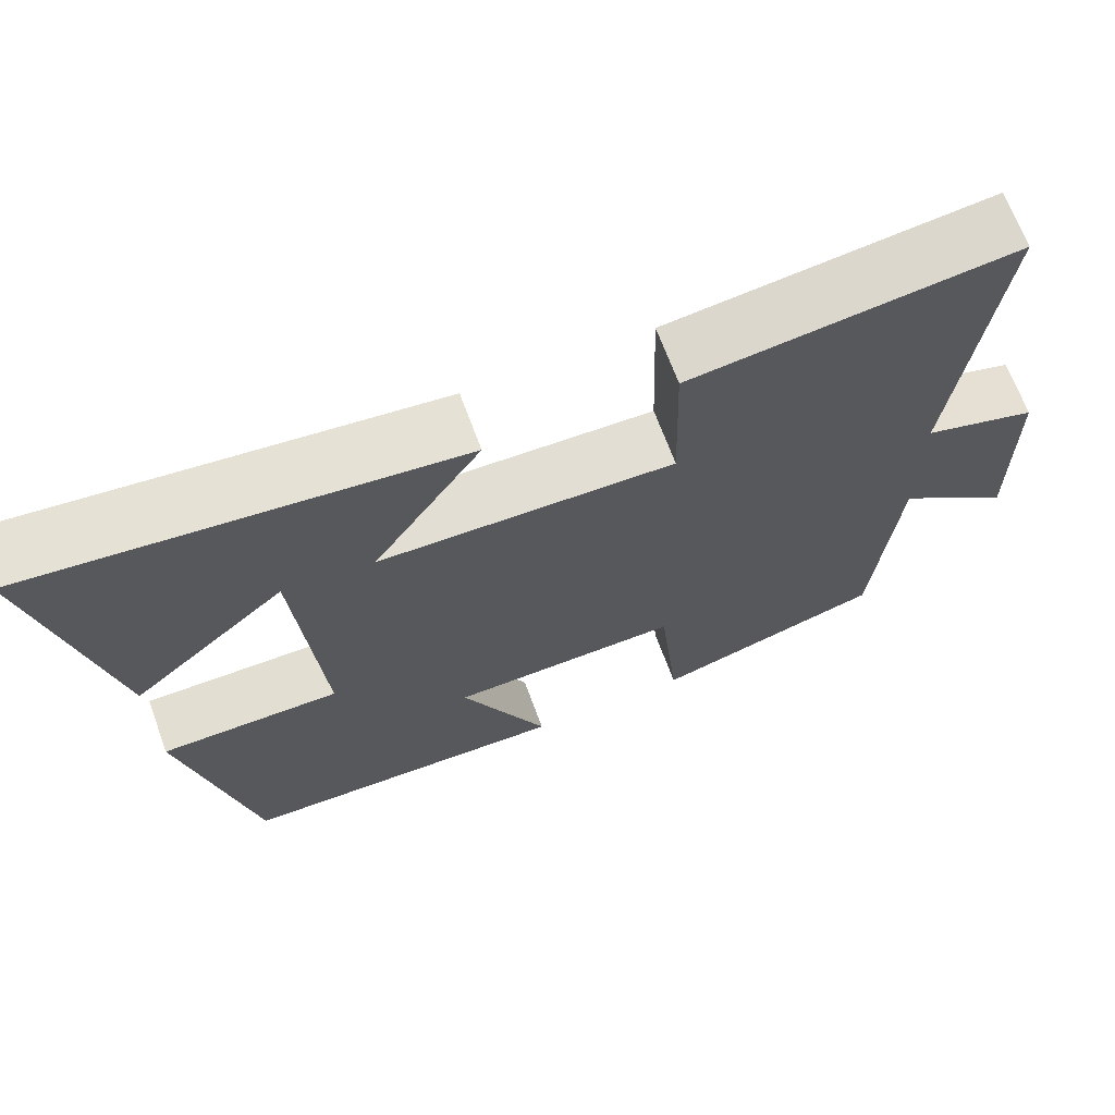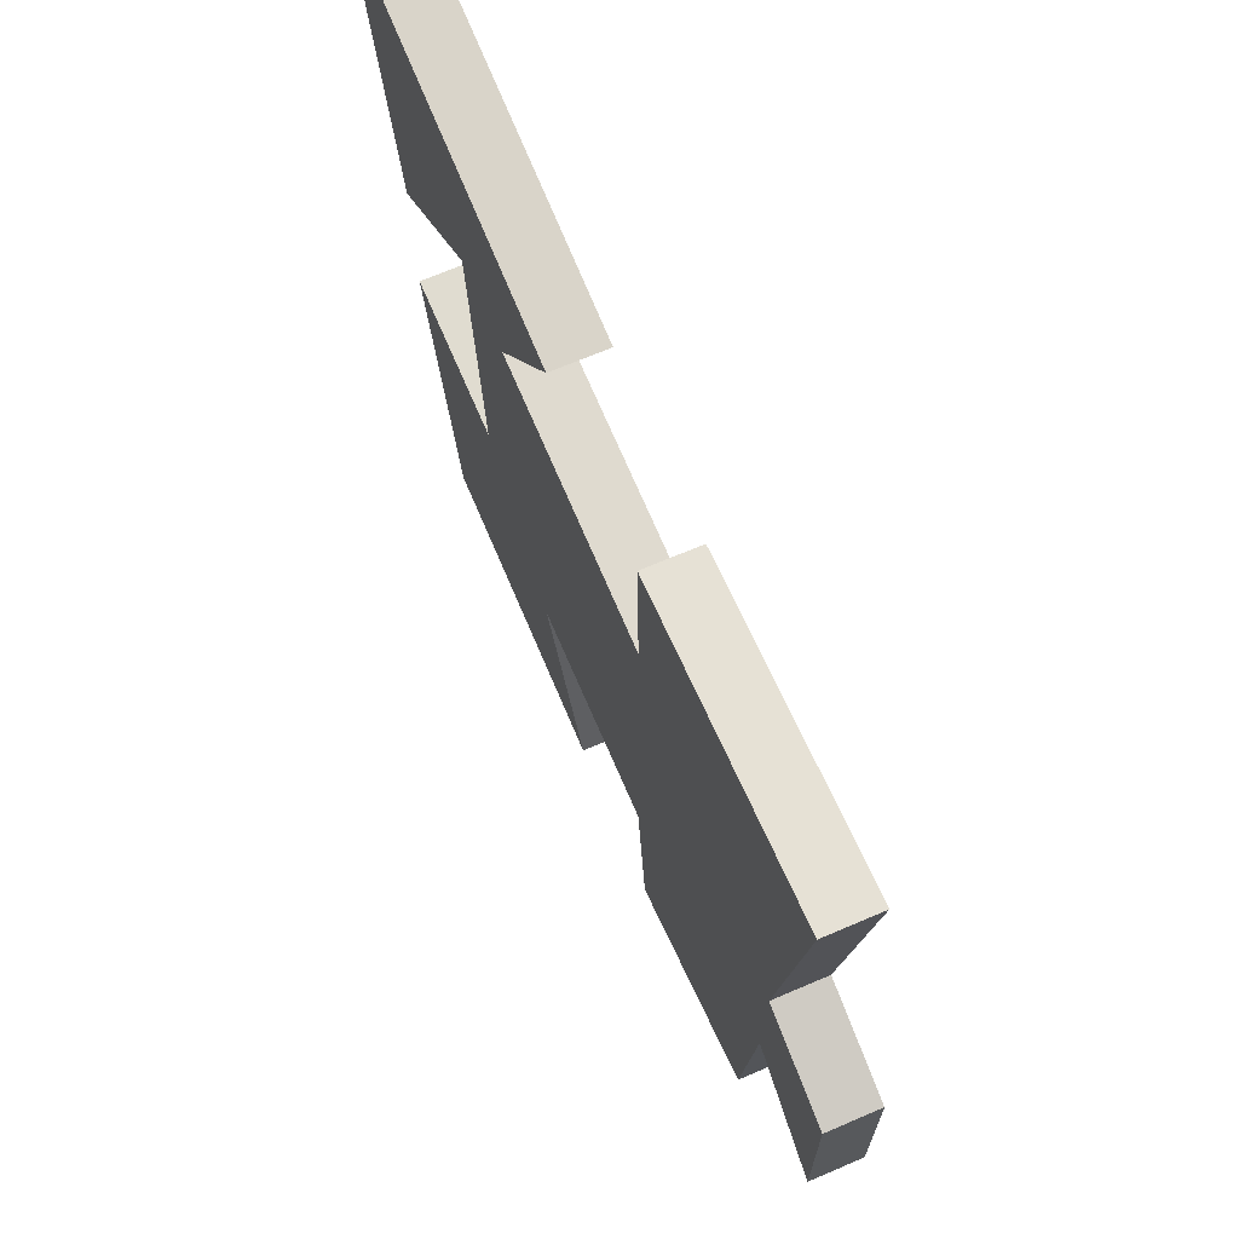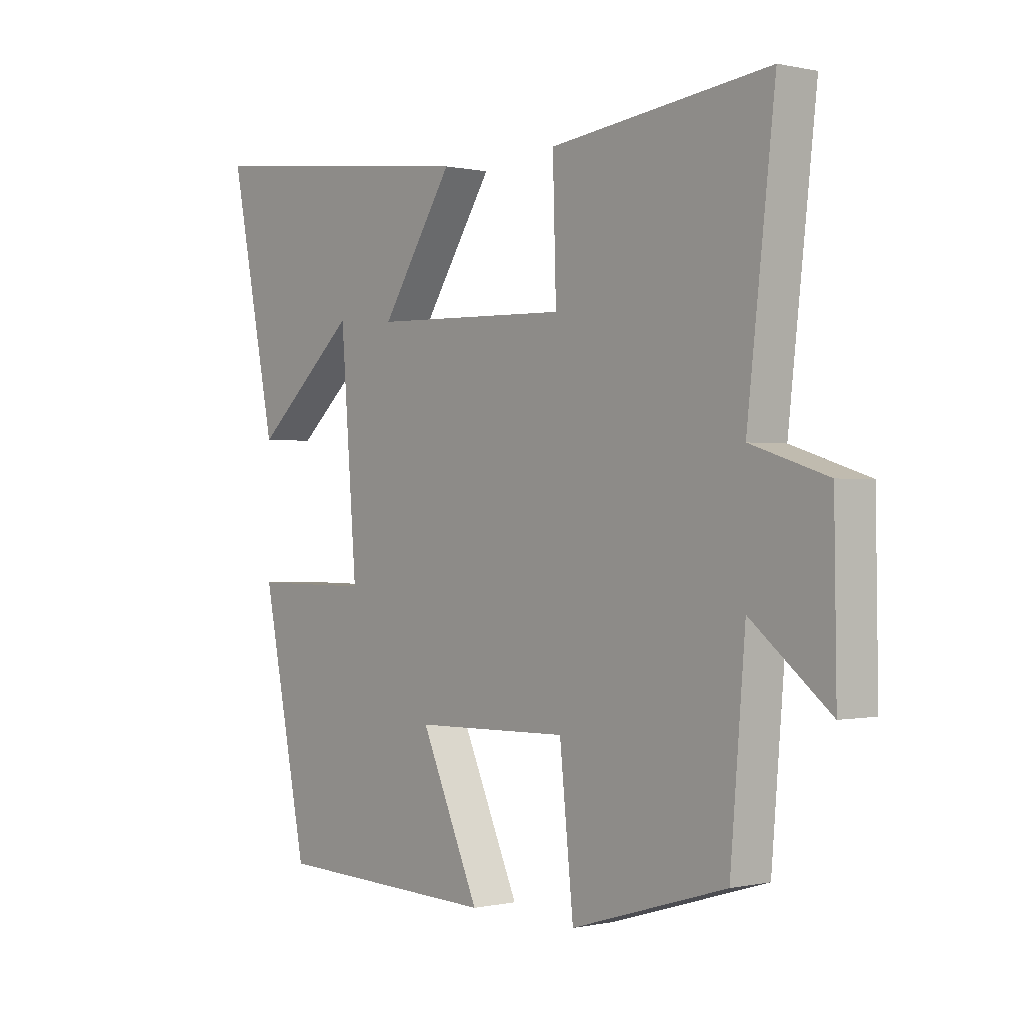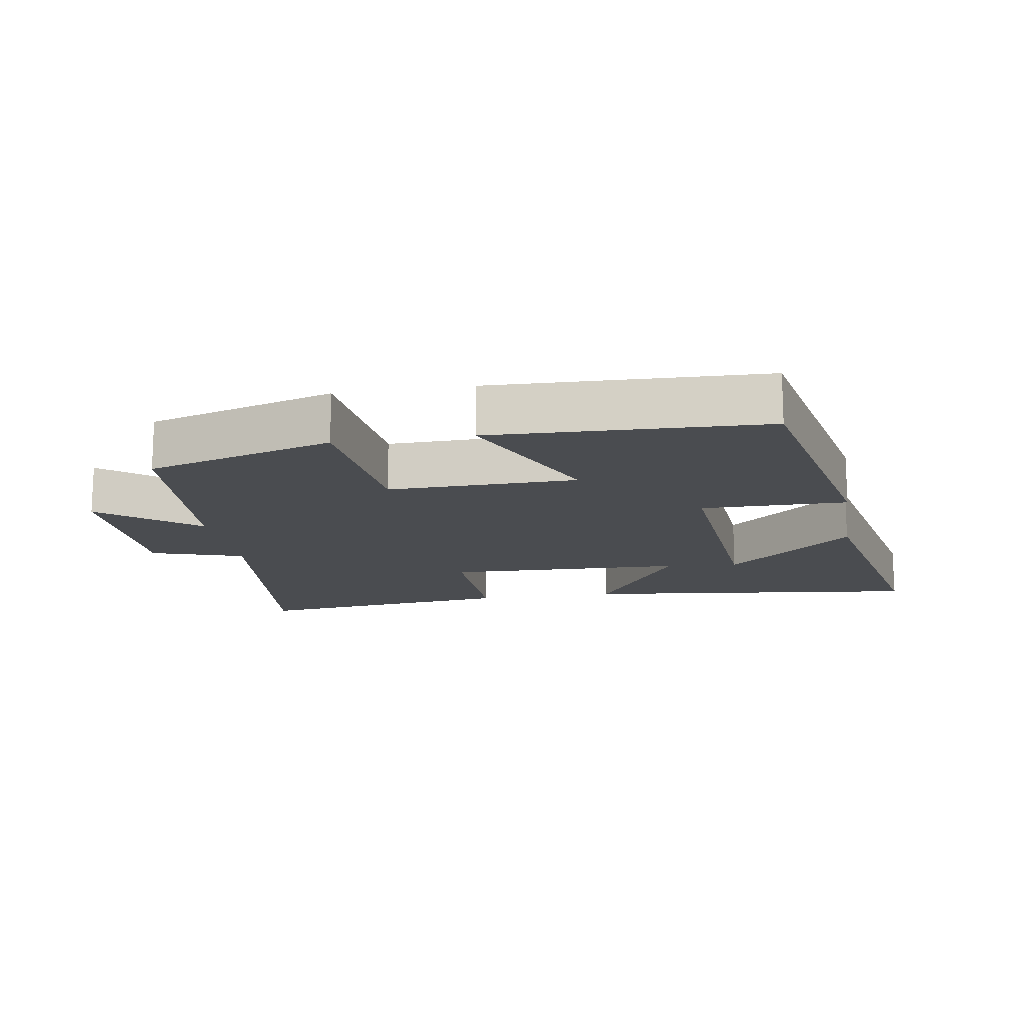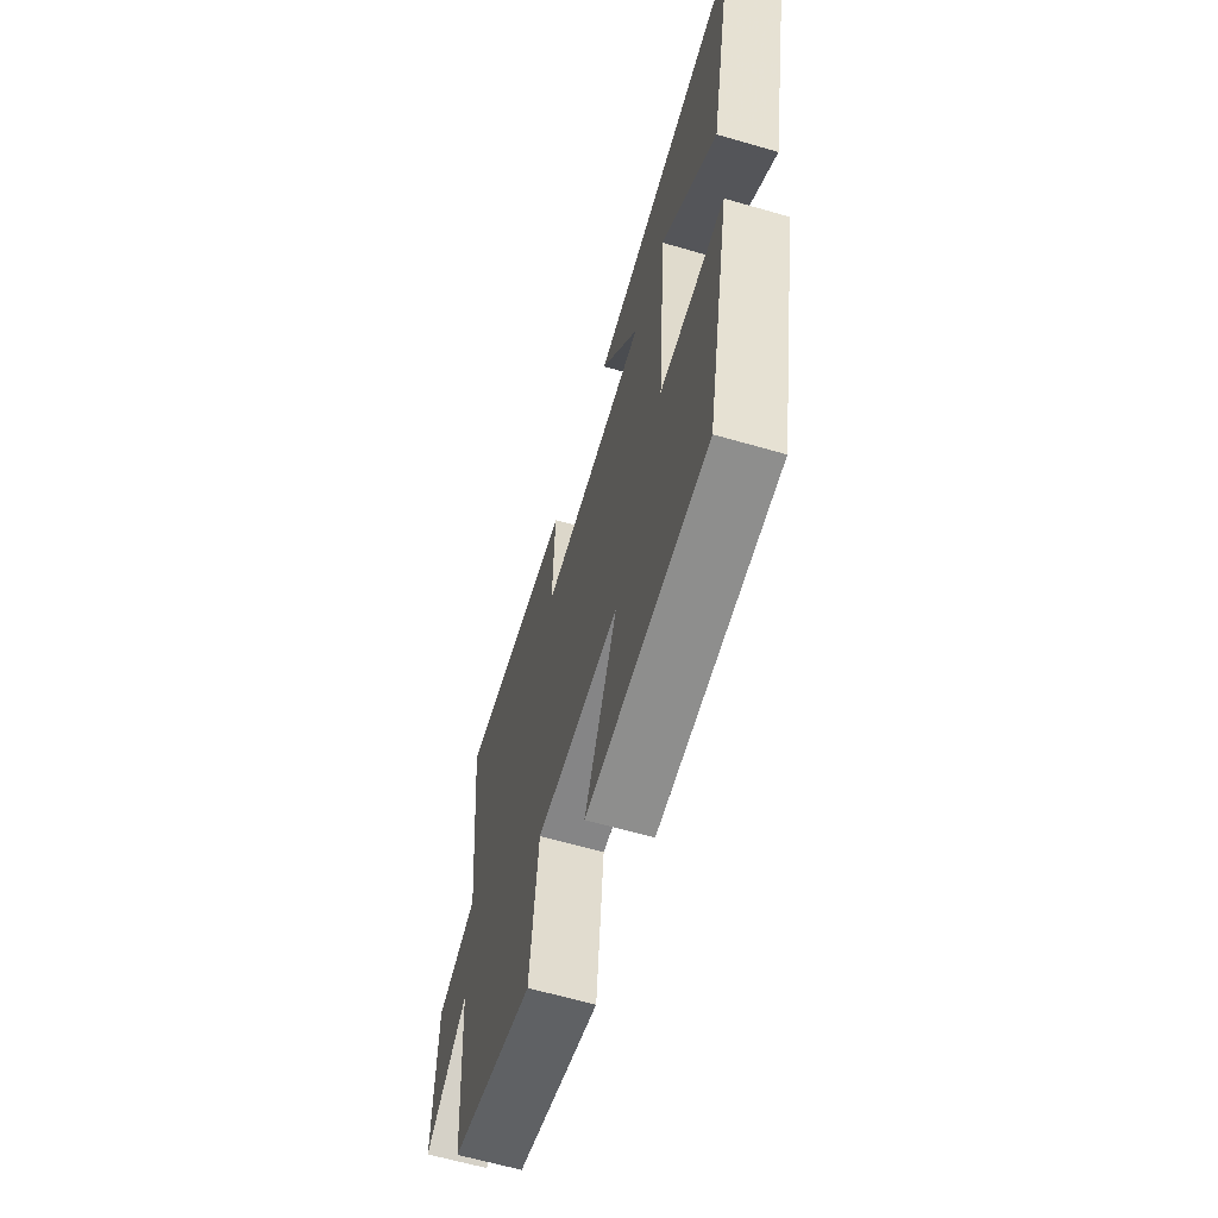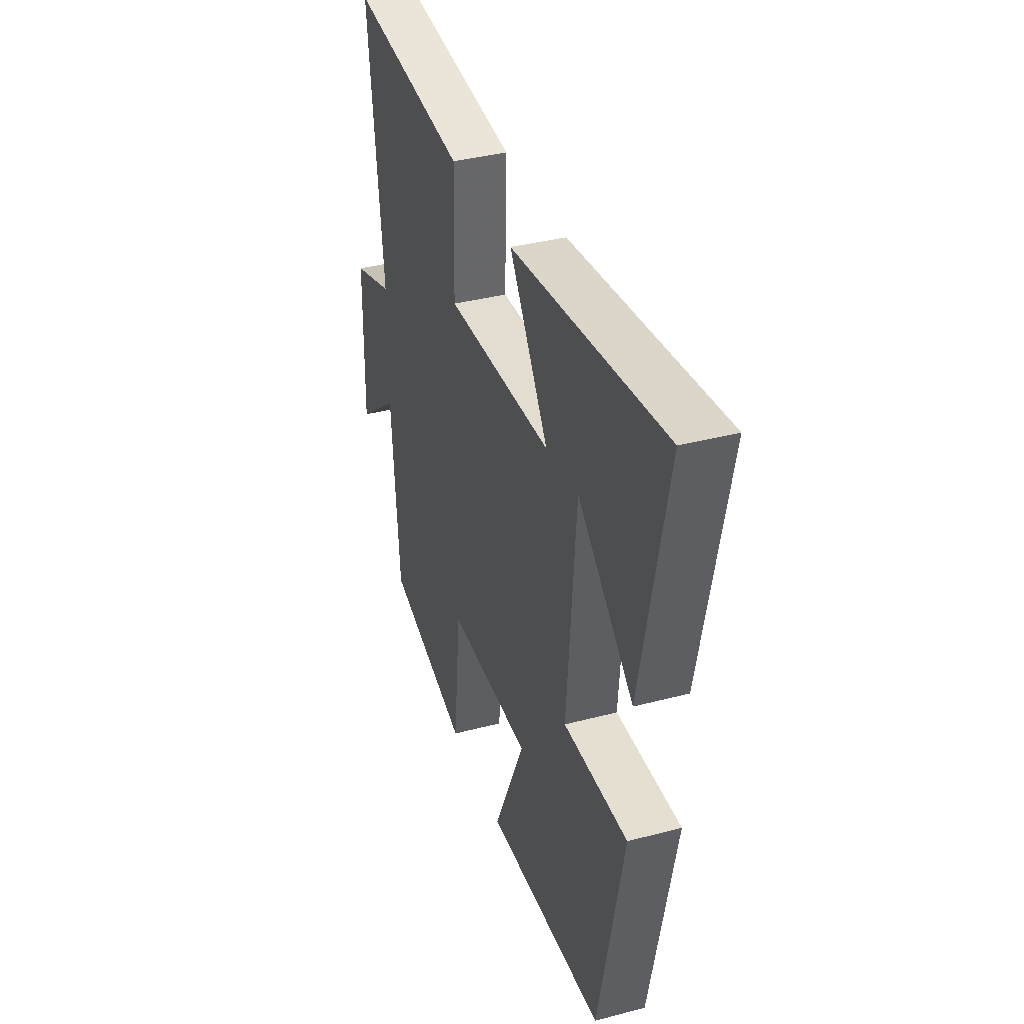
<metadata>
{"format":"obj","ext":"obj","renderer":"f3d","projection":"perspective","resolution":1024,"background":"white","views":[{"elev":68.2,"azim":-20.3,"up":"+Z"},{"elev":69.4,"azim":66.9,"up":"+Z"},{"elev":-0.1,"azim":50.3,"up":"+Z"},{"elev":-14.9,"azim":-170.8,"up":"+Y"},{"elev":-63.1,"azim":-106.4,"up":"+Z"},{"elev":37.0,"azim":-108.8,"up":"+Z"}]}
</metadata>
<code>
v -0.586 0.07 0.56
v -0.069 0.07 0.5
v -0.201 0.07 0.297
v 0.159 0.07 0.287
v 0.153 0.07 0.5
v 0.55 0.07 0.548
v 0.5 0.07 0.111
v 0.639 0.07 0.067
v 0.643 0.07 -0.205
v 0.5 0.07 -0.091
v 0.473 0.07 -0.415
v 0.192 0.07 -0.5
v 0.167 0.07 -0.256
v -0.115 0.07 -0.262
v -0.008 0.07 -0.5
v -0.416 0.07 -0.487
v -0.5 0.07 -0.075
v -0.281 0.07 -0.076
v -0.311 0.07 0.306
v -0.5 0.07 0.139
v -0.586 0 0.56
v -0.069 0 0.5
v -0.201 0 0.297
v 0.159 0 0.287
v 0.153 0 0.5
v 0.55 0 0.548
v 0.5 0 0.111
v 0.639 0 0.067
v 0.643 0 -0.205
v 0.5 0 -0.091
v 0.473 0 -0.415
v 0.192 0 -0.5
v 0.167 0 -0.256
v -0.115 0 -0.262
v -0.008 0 -0.5
v -0.416 0 -0.487
v -0.5 0 -0.075
v -0.281 0 -0.076
v -0.311 0 0.306
v -0.5 0 0.139
f 19 20 1
f 15 16 17 18
f 14 15 18
f 13 14 18 19
f 10 11 12 13
f 10 13 19
f 7 8 9 10
f 7 10 19
f 4 5 6 7
f 3 4 7
f 3 7 19
f 1 2 3 19
f 21 40 39
f 38 37 36 35
f 38 35 34
f 39 38 34 33
f 33 32 31 30
f 39 33 30
f 30 29 28 27
f 39 30 27
f 27 26 25 24
f 27 24 23
f 39 27 23
f 39 23 22 21
f 1 21 22 2
f 2 22 23 3
f 3 23 24 4
f 4 24 25 5
f 5 25 26 6
f 6 26 27 7
f 7 27 28 8
f 8 28 29 9
f 9 29 30 10
f 10 30 31 11
f 11 31 32 12
f 12 32 33 13
f 13 33 34 14
f 14 34 35 15
f 15 35 36 16
f 16 36 37 17
f 17 37 38 18
f 18 38 39 19
f 19 39 40 20
f 20 40 21 1

</code>
